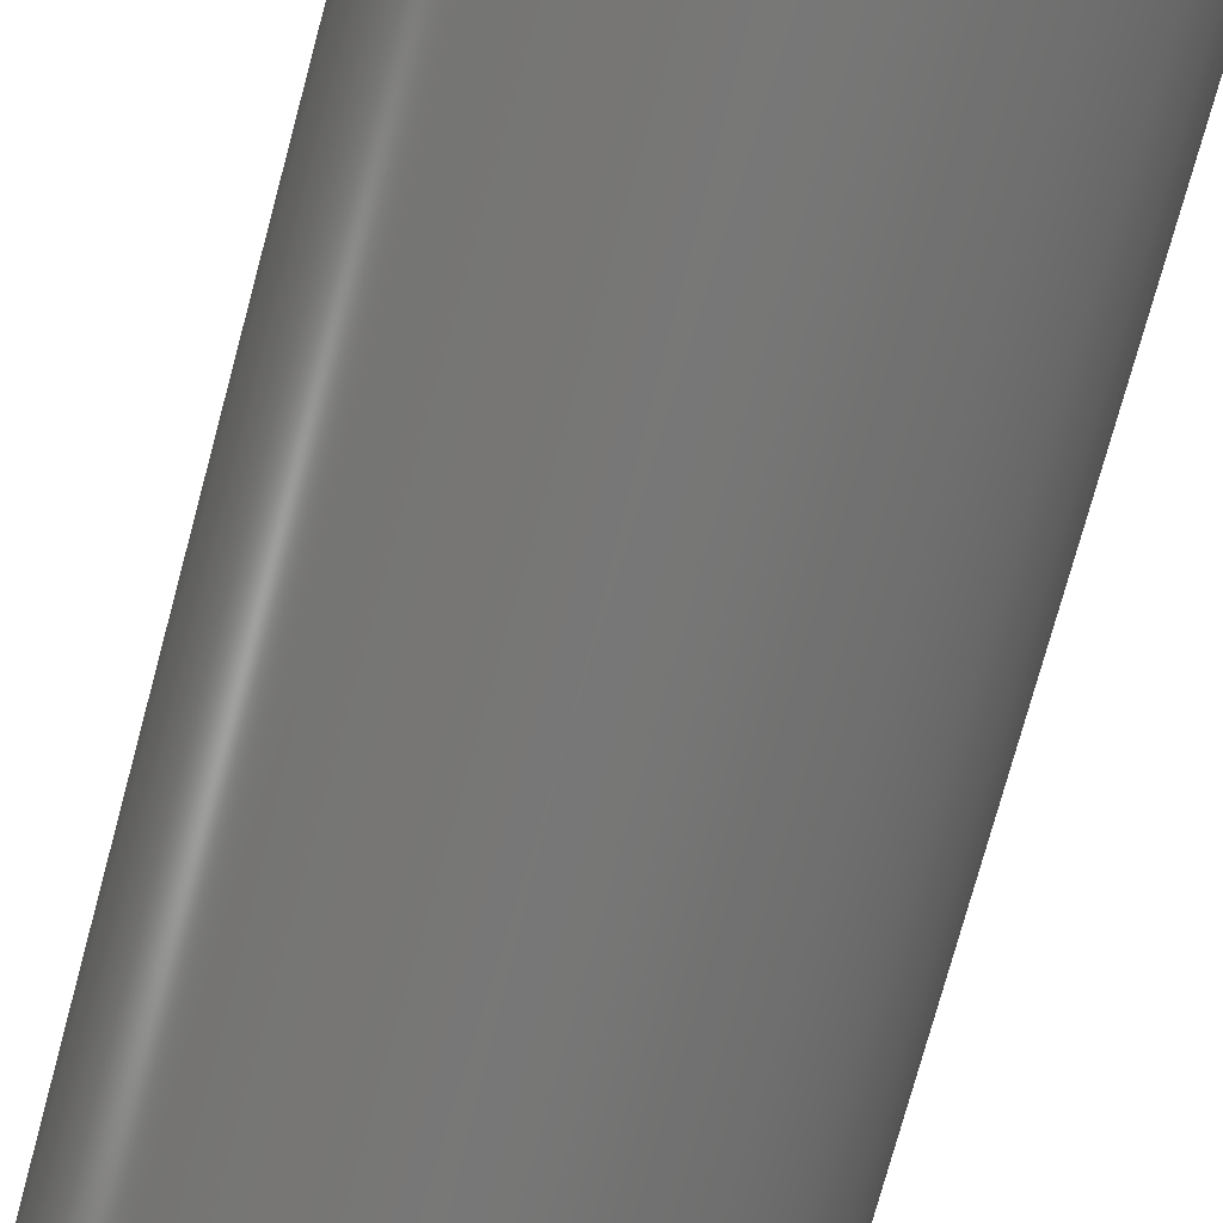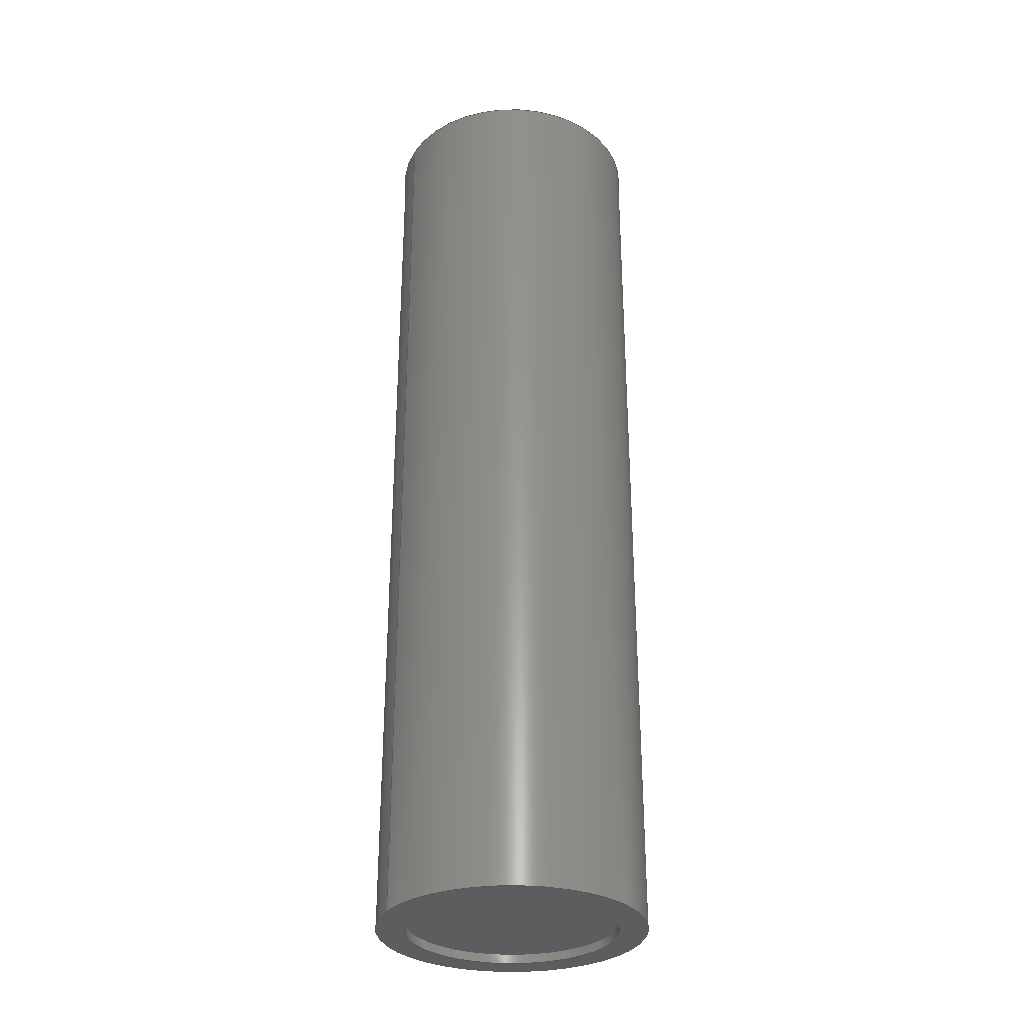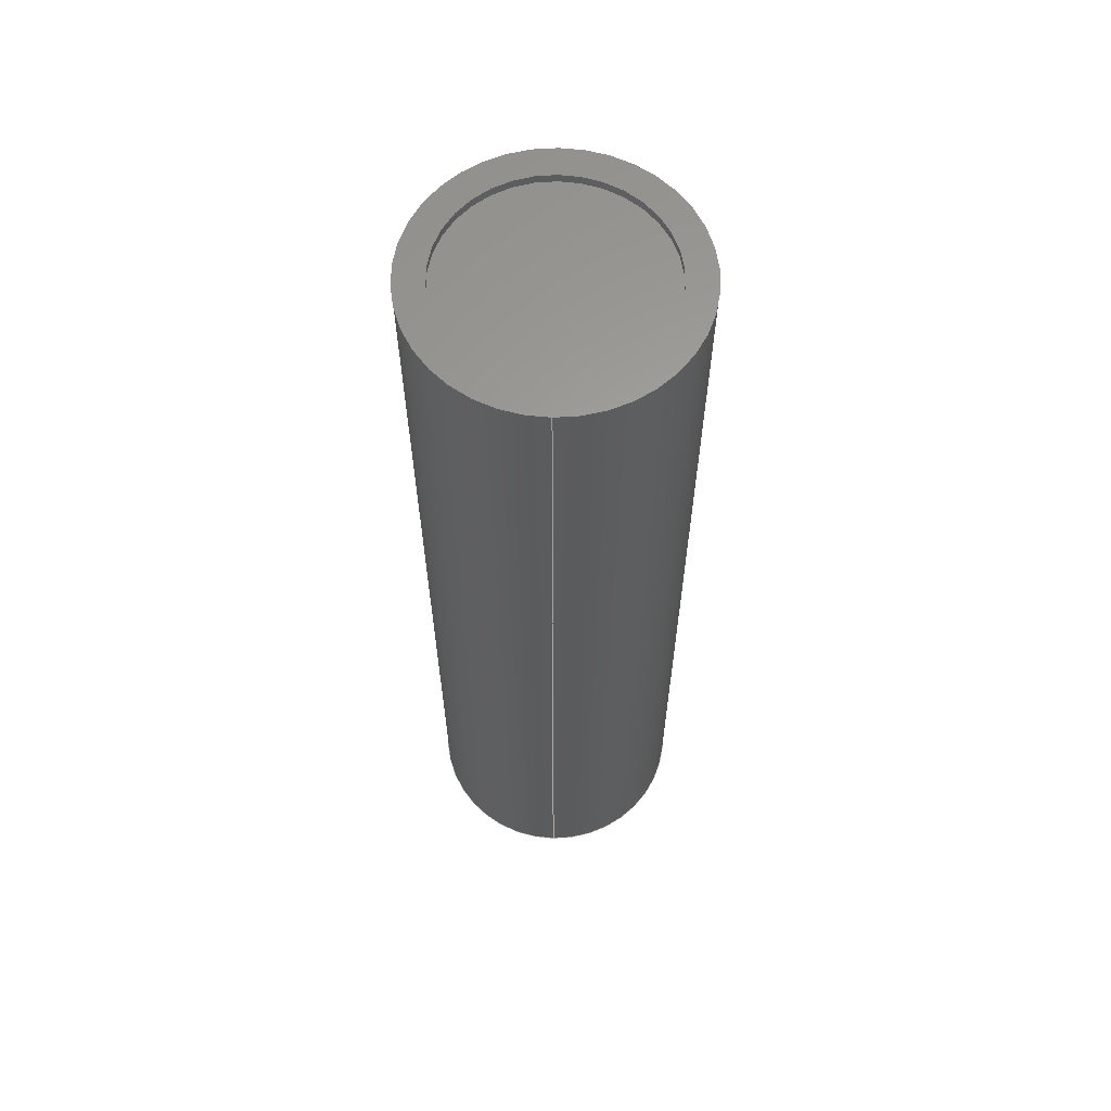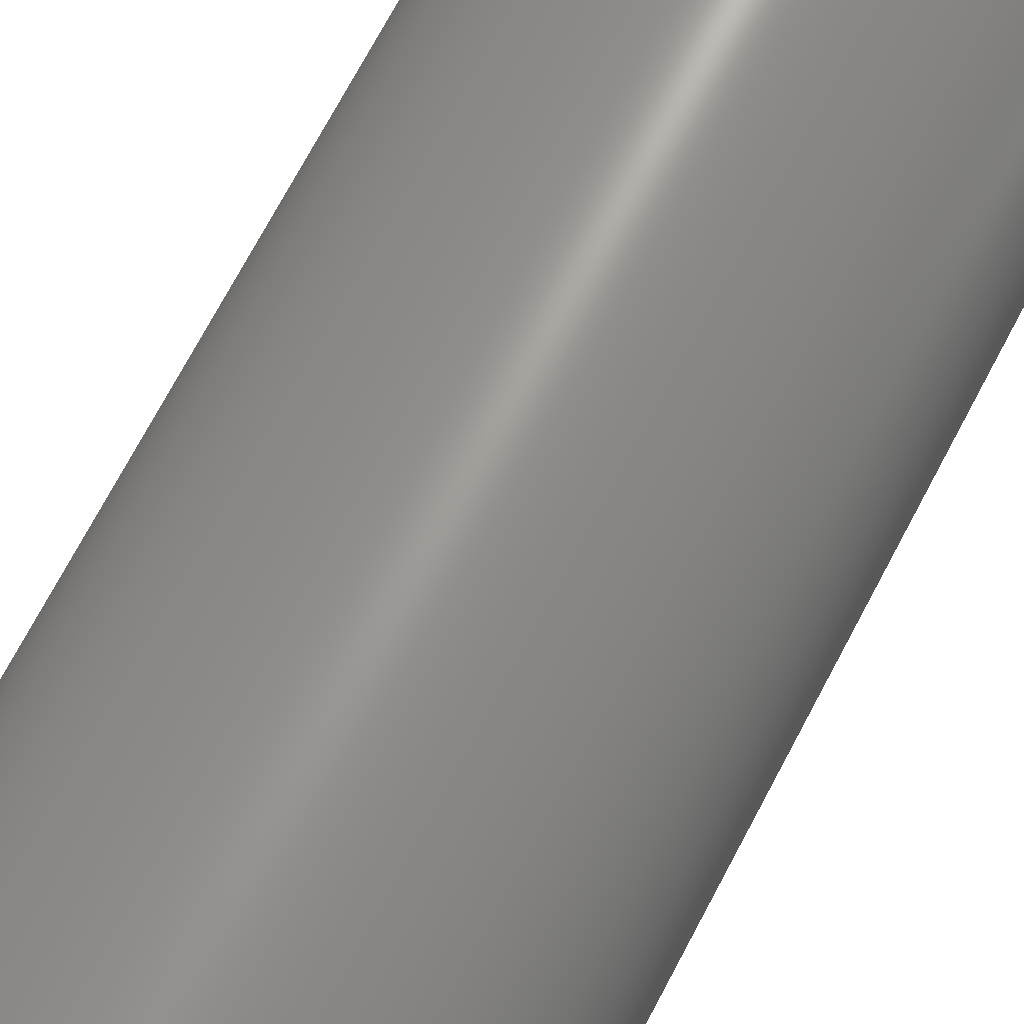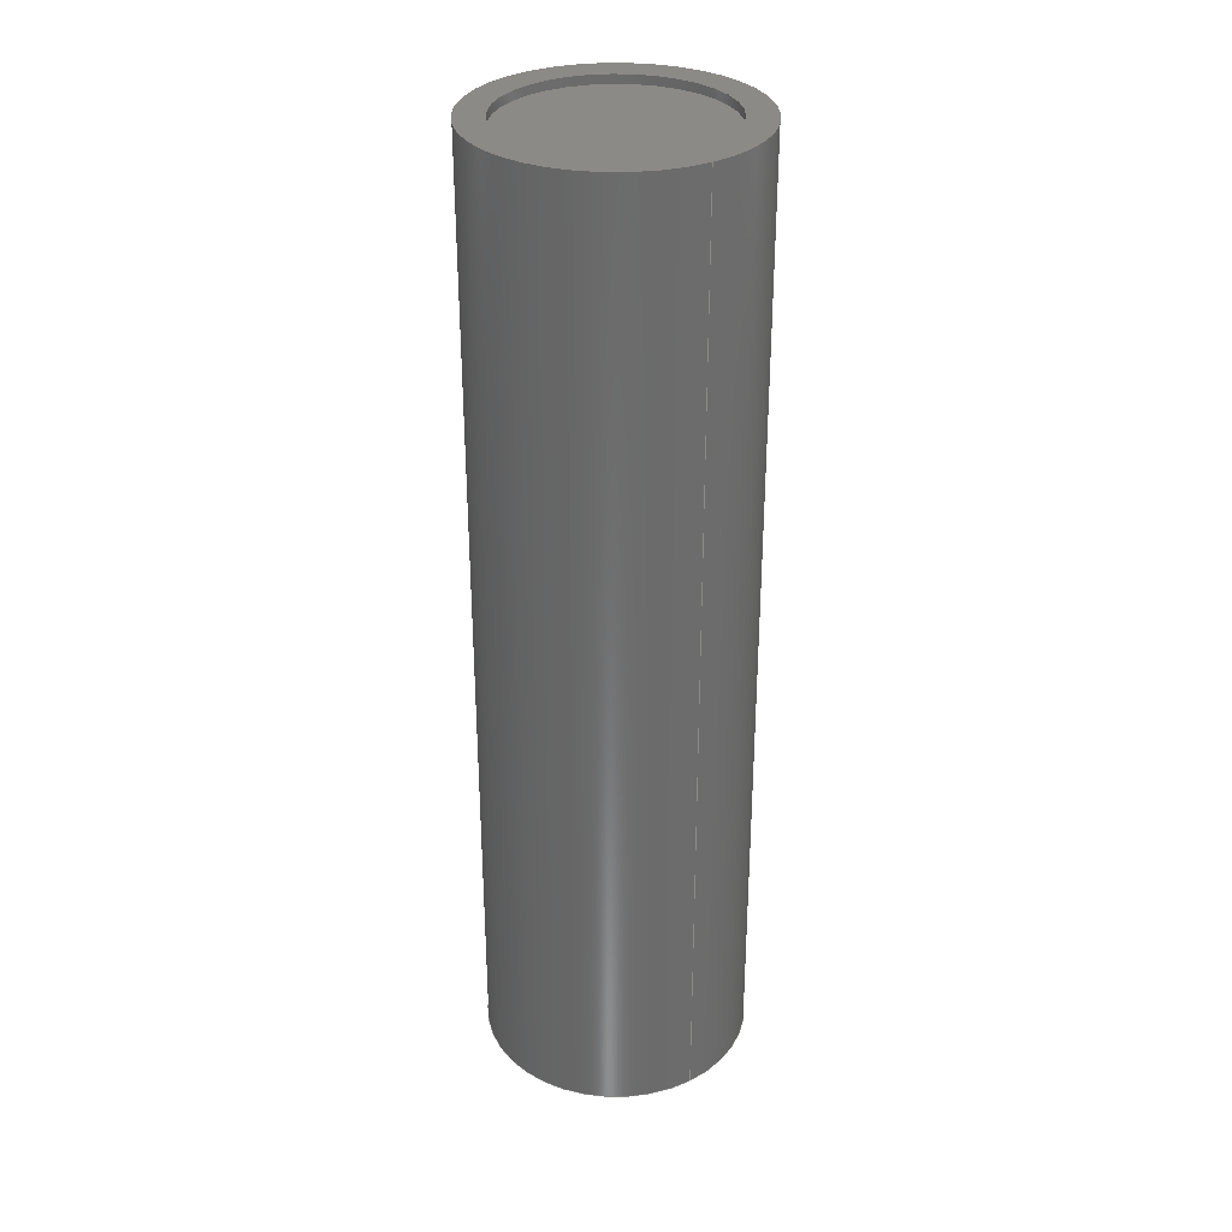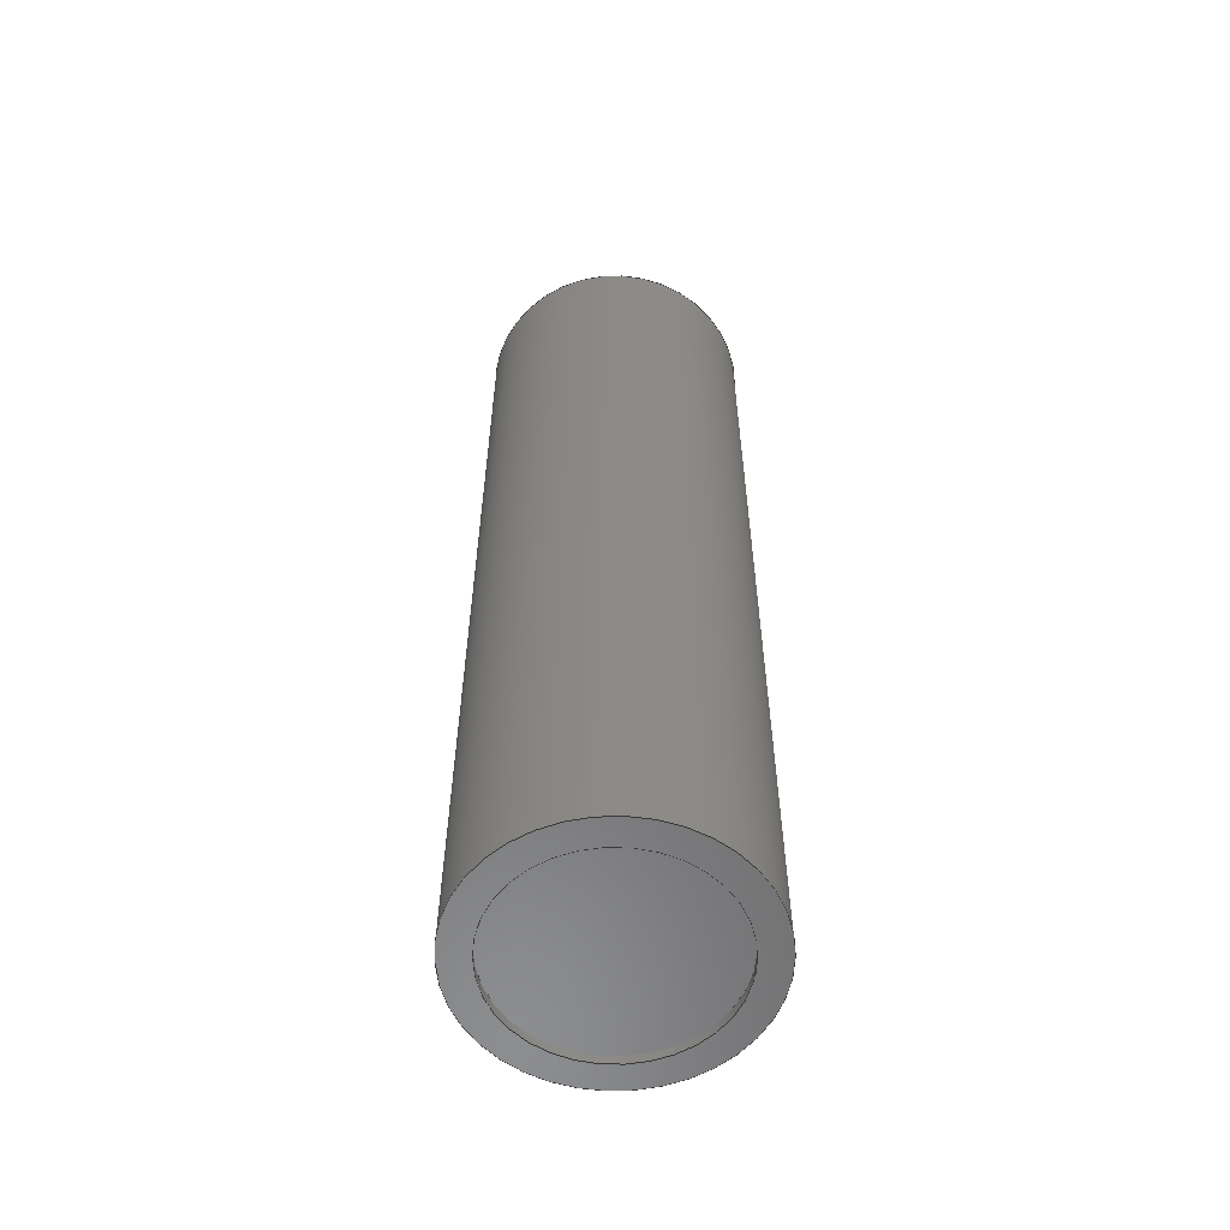
<metadata>
{"format":"step","ext":"step","renderer":"f3d","projection":"perspective","resolution":1024,"background":"white","views":[{"elev":-69.9,"azim":-14.7,"up":"+Y"},{"elev":-31.0,"azim":152.7,"up":"+Z"},{"elev":61.9,"azim":91.1,"up":"+Z"},{"elev":68.6,"azim":27.4,"up":"+Y"},{"elev":31.8,"azim":56.4,"up":"+Z"},{"elev":-57.8,"azim":-64.7,"up":"+Z"}]}
</metadata>
<code>
ISO-10303-21;
DATA;
#1=SHAPE_REPRESENTATION_RELATIONSHIP('','',#133,#2);
#2=ADVANCED_BREP_SHAPE_REPRESENTATION('',(#131),#197);
#3=PLANE('',#141);
#4=PLANE('',#142);
#5=PLANE('',#146);
#6=PLANE('',#147);
#7=ORIENTED_EDGE('',*,*,#19,.F.);
#8=ORIENTED_EDGE('',*,*,#20,.T.);
#9=ORIENTED_EDGE('',*,*,#21,.T.);
#10=ORIENTED_EDGE('',*,*,#22,.F.);
#11=ORIENTED_EDGE('',*,*,#19,.T.);
#12=ORIENTED_EDGE('',*,*,#21,.F.);
#13=ORIENTED_EDGE('',*,*,#23,.F.);
#14=ORIENTED_EDGE('',*,*,#22,.T.);
#15=ORIENTED_EDGE('',*,*,#24,.F.);
#16=ORIENTED_EDGE('',*,*,#23,.T.);
#17=ORIENTED_EDGE('',*,*,#24,.T.);
#18=ORIENTED_EDGE('',*,*,#20,.F.);
#19=EDGE_CURVE('',#25,#25,#31,.T.);
#20=EDGE_CURVE('',#26,#26,#32,.T.);
#21=EDGE_CURVE('',#27,#27,#33,.T.);
#22=EDGE_CURVE('',#28,#28,#34,.T.);
#23=EDGE_CURVE('',#29,#29,#35,.T.);
#24=EDGE_CURVE('',#30,#30,#36,.T.);
#25=VERTEX_POINT('',#179);
#26=VERTEX_POINT('',#181);
#27=VERTEX_POINT('',#184);
#28=VERTEX_POINT('',#186);
#29=VERTEX_POINT('',#190);
#30=VERTEX_POINT('',#193);
#31=CIRCLE('',#136,0.0115);
#32=CIRCLE('',#137,0.0115);
#33=CIRCLE('',#139,0.0145);
#34=CIRCLE('',#140,0.0145);
#35=CIRCLE('',#143,0.0115);
#36=CIRCLE('',#145,0.0115);
#37=EDGE_LOOP('',(#7));
#38=EDGE_LOOP('',(#8));
#39=EDGE_LOOP('',(#9));
#40=EDGE_LOOP('',(#10));
#41=EDGE_LOOP('',(#11));
#42=EDGE_LOOP('',(#12));
#43=EDGE_LOOP('',(#13));
#44=EDGE_LOOP('',(#14));
#45=EDGE_LOOP('',(#15));
#46=EDGE_LOOP('',(#16));
#47=EDGE_LOOP('',(#17));
#48=EDGE_LOOP('',(#18));
#49=FACE_BOUND('',#37,.T.);
#50=FACE_BOUND('',#38,.T.);
#51=FACE_BOUND('',#39,.T.);
#52=FACE_BOUND('',#40,.T.);
#53=FACE_BOUND('',#41,.T.);
#54=FACE_BOUND('',#42,.T.);
#55=FACE_BOUND('',#43,.T.);
#56=FACE_BOUND('',#44,.T.);
#57=FACE_BOUND('',#45,.T.);
#58=FACE_BOUND('',#46,.T.);
#59=FACE_BOUND('',#47,.T.);
#60=FACE_BOUND('',#48,.T.);
#61=CYLINDRICAL_SURFACE('',#135,0.0115);
#62=CYLINDRICAL_SURFACE('',#138,0.0145);
#63=CYLINDRICAL_SURFACE('',#144,0.0115);
#64=OVER_RIDING_STYLED_ITEM('',(#81),#71,#79);
#65=OVER_RIDING_STYLED_ITEM('',(#82),#72,#79);
#66=OVER_RIDING_STYLED_ITEM('',(#83),#73,#79);
#67=OVER_RIDING_STYLED_ITEM('',(#84),#74,#79);
#68=OVER_RIDING_STYLED_ITEM('',(#85),#75,#79);
#69=OVER_RIDING_STYLED_ITEM('',(#86),#76,#79);
#70=OVER_RIDING_STYLED_ITEM('',(#87),#77,#79);
#71=ADVANCED_FACE('',(#49,#50),#61,.F.);
#72=ADVANCED_FACE('',(#51,#52),#62,.T.);
#73=ADVANCED_FACE('',(#53,#54),#3,.F.);
#74=ADVANCED_FACE('',(#55,#56),#4,.T.);
#75=ADVANCED_FACE('',(#57,#58),#63,.F.);
#76=ADVANCED_FACE('',(#59),#5,.T.);
#77=ADVANCED_FACE('',(#60),#6,.F.);
#78=CLOSED_SHELL('',(#71,#72,#73,#74,#75,#76,#77));
#79=STYLED_ITEM('',(#80),#131);
#80=PRESENTATION_STYLE_ASSIGNMENT((#88));
#81=PRESENTATION_STYLE_ASSIGNMENT((#89));
#82=PRESENTATION_STYLE_ASSIGNMENT((#90));
#83=PRESENTATION_STYLE_ASSIGNMENT((#91));
#84=PRESENTATION_STYLE_ASSIGNMENT((#92));
#85=PRESENTATION_STYLE_ASSIGNMENT((#93));
#86=PRESENTATION_STYLE_ASSIGNMENT((#94));
#87=PRESENTATION_STYLE_ASSIGNMENT((#95));
#88=SURFACE_STYLE_USAGE(.BOTH.,#96);
#89=SURFACE_STYLE_USAGE(.BOTH.,#97);
#90=SURFACE_STYLE_USAGE(.BOTH.,#98);
#91=SURFACE_STYLE_USAGE(.BOTH.,#99);
#92=SURFACE_STYLE_USAGE(.BOTH.,#100);
#93=SURFACE_STYLE_USAGE(.BOTH.,#101);
#94=SURFACE_STYLE_USAGE(.BOTH.,#102);
#95=SURFACE_STYLE_USAGE(.BOTH.,#103);
#96=SURFACE_SIDE_STYLE('',(#104));
#97=SURFACE_SIDE_STYLE('',(#105));
#98=SURFACE_SIDE_STYLE('',(#106));
#99=SURFACE_SIDE_STYLE('',(#107));
#100=SURFACE_SIDE_STYLE('',(#108));
#101=SURFACE_SIDE_STYLE('',(#109));
#102=SURFACE_SIDE_STYLE('',(#110));
#103=SURFACE_SIDE_STYLE('',(#111));
#104=SURFACE_STYLE_FILL_AREA(#112);
#105=SURFACE_STYLE_FILL_AREA(#113);
#106=SURFACE_STYLE_FILL_AREA(#114);
#107=SURFACE_STYLE_FILL_AREA(#115);
#108=SURFACE_STYLE_FILL_AREA(#116);
#109=SURFACE_STYLE_FILL_AREA(#117);
#110=SURFACE_STYLE_FILL_AREA(#118);
#111=SURFACE_STYLE_FILL_AREA(#119);
#112=FILL_AREA_STYLE('',(#120));
#113=FILL_AREA_STYLE('',(#121));
#114=FILL_AREA_STYLE('',(#122));
#115=FILL_AREA_STYLE('',(#123));
#116=FILL_AREA_STYLE('',(#124));
#117=FILL_AREA_STYLE('',(#125));
#118=FILL_AREA_STYLE('',(#126));
#119=FILL_AREA_STYLE('',(#127));
#120=FILL_AREA_STYLE_COLOUR('',#128);
#121=FILL_AREA_STYLE_COLOUR('',#129);
#122=FILL_AREA_STYLE_COLOUR('',#129);
#123=FILL_AREA_STYLE_COLOUR('',#129);
#124=FILL_AREA_STYLE_COLOUR('',#129);
#125=FILL_AREA_STYLE_COLOUR('',#129);
#126=FILL_AREA_STYLE_COLOUR('',#130);
#127=FILL_AREA_STYLE_COLOUR('',#130);
#128=COLOUR_RGB('',0.6157,0.8118,0.9294);
#129=COLOUR_RGB('',0.5765,0.5216,0.3412);
#130=COLOUR_RGB('',0.2235,0.2235,0.2235);
#131=MANIFOLD_SOLID_BREP('Part 1',#78);
#132=SHAPE_DEFINITION_REPRESENTATION(#202,#133);
#133=SHAPE_REPRESENTATION('Part 1',(#134),#197);
#134=AXIS2_PLACEMENT_3D('',#176,#148,#149);
#135=AXIS2_PLACEMENT_3D('',#177,#150,#151);
#136=AXIS2_PLACEMENT_3D('',#178,#152,#153);
#137=AXIS2_PLACEMENT_3D('',#180,#154,#155);
#138=AXIS2_PLACEMENT_3D('',#182,#156,#157);
#139=AXIS2_PLACEMENT_3D('',#183,#158,#159);
#140=AXIS2_PLACEMENT_3D('',#185,#160,#161);
#141=AXIS2_PLACEMENT_3D('',#187,#162,#163);
#142=AXIS2_PLACEMENT_3D('',#188,#164,#165);
#143=AXIS2_PLACEMENT_3D('',#189,#166,#167);
#144=AXIS2_PLACEMENT_3D('',#191,#168,#169);
#145=AXIS2_PLACEMENT_3D('',#192,#170,#171);
#146=AXIS2_PLACEMENT_3D('',#194,#172,#173);
#147=AXIS2_PLACEMENT_3D('',#195,#174,#175);
#148=DIRECTION('',(0,0,1));
#149=DIRECTION('',(1,0,0));
#150=DIRECTION('',(0,0,-1));
#151=DIRECTION('',(-1,0,0));
#152=DIRECTION('',(0,0,1));
#153=DIRECTION('',(1,0,0));
#154=DIRECTION('',(0,0,1));
#155=DIRECTION('',(1,0,0));
#156=DIRECTION('',(0,0,-1));
#157=DIRECTION('',(-1,0,0));
#158=DIRECTION('',(0,0,1));
#159=DIRECTION('',(1,0,0));
#160=DIRECTION('',(0,0,1));
#161=DIRECTION('',(1,0,0));
#162=DIRECTION('',(0,0,1));
#163=DIRECTION('',(1,0,0));
#164=DIRECTION('',(0,0,1));
#165=DIRECTION('',(1,0,0));
#166=DIRECTION('',(0,0,1));
#167=DIRECTION('',(1,0,0));
#168=DIRECTION('',(0,0,1));
#169=DIRECTION('',(1,0,0));
#170=DIRECTION('',(0,0,1));
#171=DIRECTION('',(1,0,0));
#172=DIRECTION('',(0,0,1));
#173=DIRECTION('',(1,0,0));
#174=DIRECTION('',(0,0,1));
#175=DIRECTION('',(1,0,0));
#176=CARTESIAN_POINT('',(0,0,0));
#177=CARTESIAN_POINT('',(0,7.042e-19,0.057));
#178=CARTESIAN_POINT('',(0,7.042e-19,-0.057));
#179=CARTESIAN_POINT('',(0.0115,7.042e-19,-0.057));
#180=CARTESIAN_POINT('',(0,7.042e-19,-0.056));
#181=CARTESIAN_POINT('',(0.0115,7.042e-19,-0.056));
#182=CARTESIAN_POINT('',(0,8.879e-19,0.057));
#183=CARTESIAN_POINT('',(0,8.879e-19,-0.057));
#184=CARTESIAN_POINT('',(0.0145,8.879e-19,-0.057));
#185=CARTESIAN_POINT('',(0,8.879e-19,0.047));
#186=CARTESIAN_POINT('',(0.0145,8.879e-19,0.047));
#187=CARTESIAN_POINT('',(0,0,-0.057));
#188=CARTESIAN_POINT('',(0,0,0.047));
#189=CARTESIAN_POINT('',(0,7.042e-19,0.047));
#190=CARTESIAN_POINT('',(0.0115,7.042e-19,0.047));
#191=CARTESIAN_POINT('',(0,7.042e-19,0.04));
#192=CARTESIAN_POINT('',(0,7.042e-19,0.046));
#193=CARTESIAN_POINT('',(0.0115,7.042e-19,0.046));
#194=CARTESIAN_POINT('',(0,0,0.046));
#195=CARTESIAN_POINT('',(0,0,-0.056));
#196=MECHANICAL_DESIGN_GEOMETRIC_PRESENTATION_REPRESENTATION('',(#79,#64,
#65,#66,#67,#68,#69,#70),#197);
#197=(
GEOMETRIC_REPRESENTATION_CONTEXT(3)
GLOBAL_UNCERTAINTY_ASSIGNED_CONTEXT((#198))
GLOBAL_UNIT_ASSIGNED_CONTEXT((#201,#200,#199))
REPRESENTATION_CONTEXT('Part 1','TOP_LEVEL_ASSEMBLY_PART')
);
#198=UNCERTAINTY_MEASURE_WITH_UNIT(LENGTH_MEASURE(1e-08),#201,
'DISTANCE_ACCURACY_VALUE','Maximum Tolerance applied to model');
#199=(
NAMED_UNIT(*)
SI_UNIT($,.STERADIAN.)
SOLID_ANGLE_UNIT()
);
#200=(
NAMED_UNIT(*)
PLANE_ANGLE_UNIT()
SI_UNIT($,.RADIAN.)
);
#201=(
LENGTH_UNIT()
NAMED_UNIT(*)
SI_UNIT($,.METRE.)
);
#202=PRODUCT_DEFINITION_SHAPE('','',#203);
#203=PRODUCT_DEFINITION('','',#205,#204);
#204=PRODUCT_DEFINITION_CONTEXT('',#211,'design');
#205=PRODUCT_DEFINITION_FORMATION_WITH_SPECIFIED_SOURCE('','',#207,
 .NOT_KNOWN.);
#206=PRODUCT_RELATED_PRODUCT_CATEGORY('','',(#207));
#207=PRODUCT('Part 1','Part 1','Part 1',(#209));
#208=PRODUCT_CATEGORY('','');
#209=PRODUCT_CONTEXT('',#211,'mechanical');
#210=APPLICATION_PROTOCOL_DEFINITION('international standard',
'ap242_managed_model_based_3d_engineering',2011,#211);
#211=APPLICATION_CONTEXT('managed model based 3d engineering');
ENDSEC;
END-ISO-10303-21;

</code>
